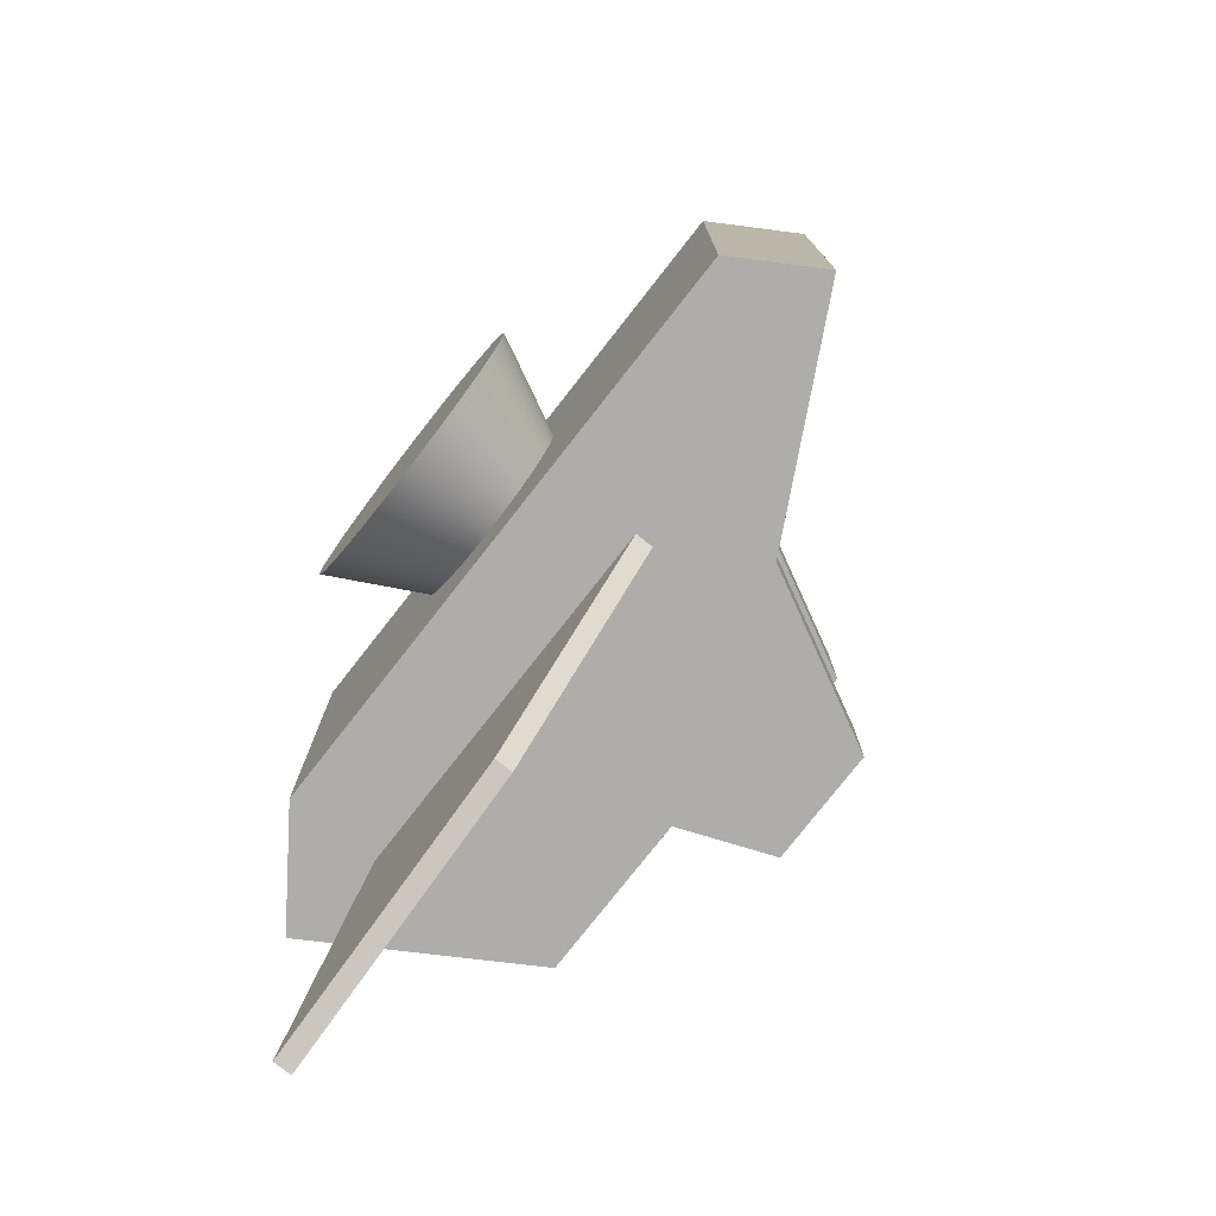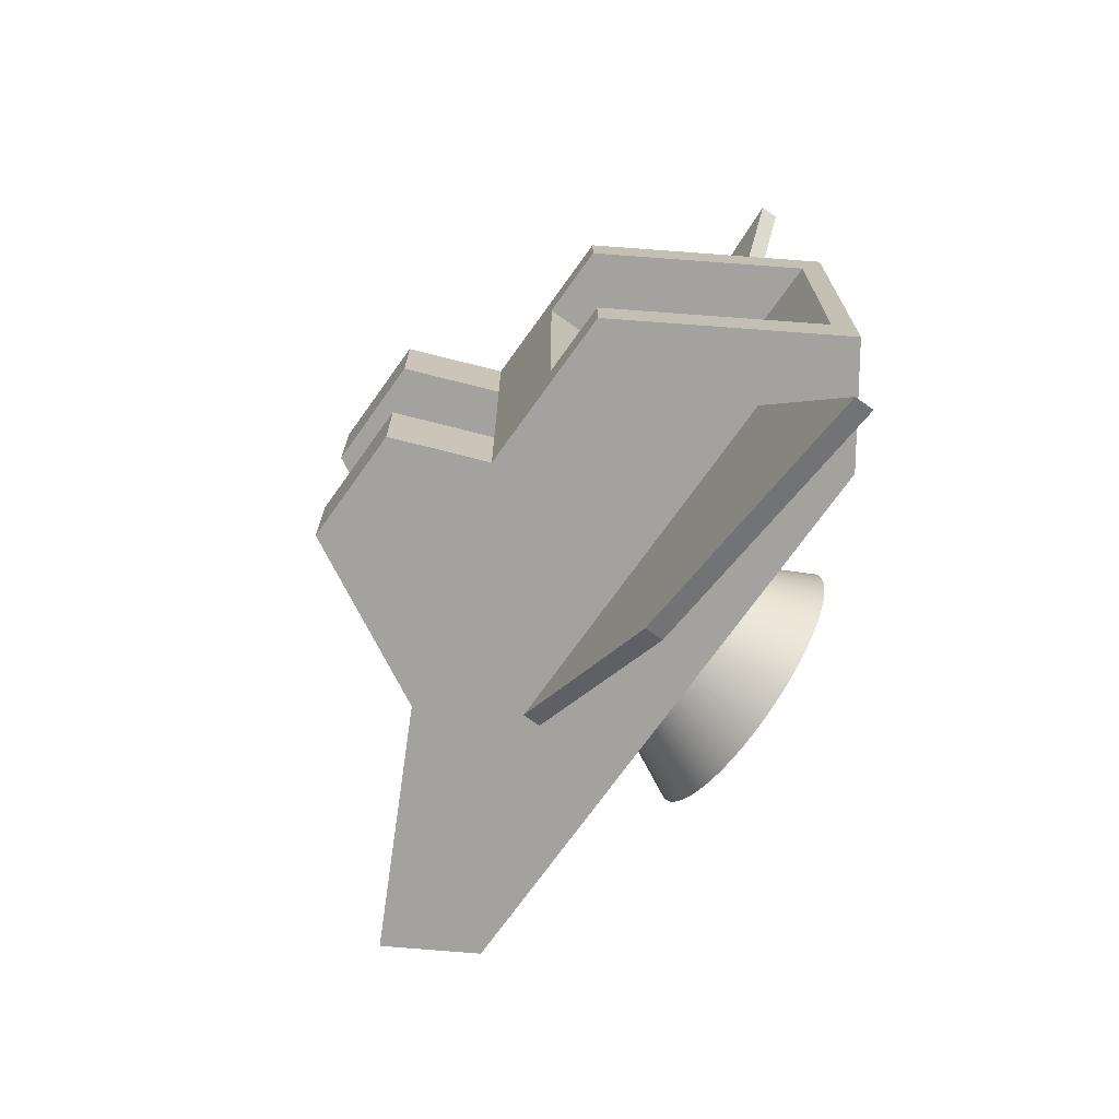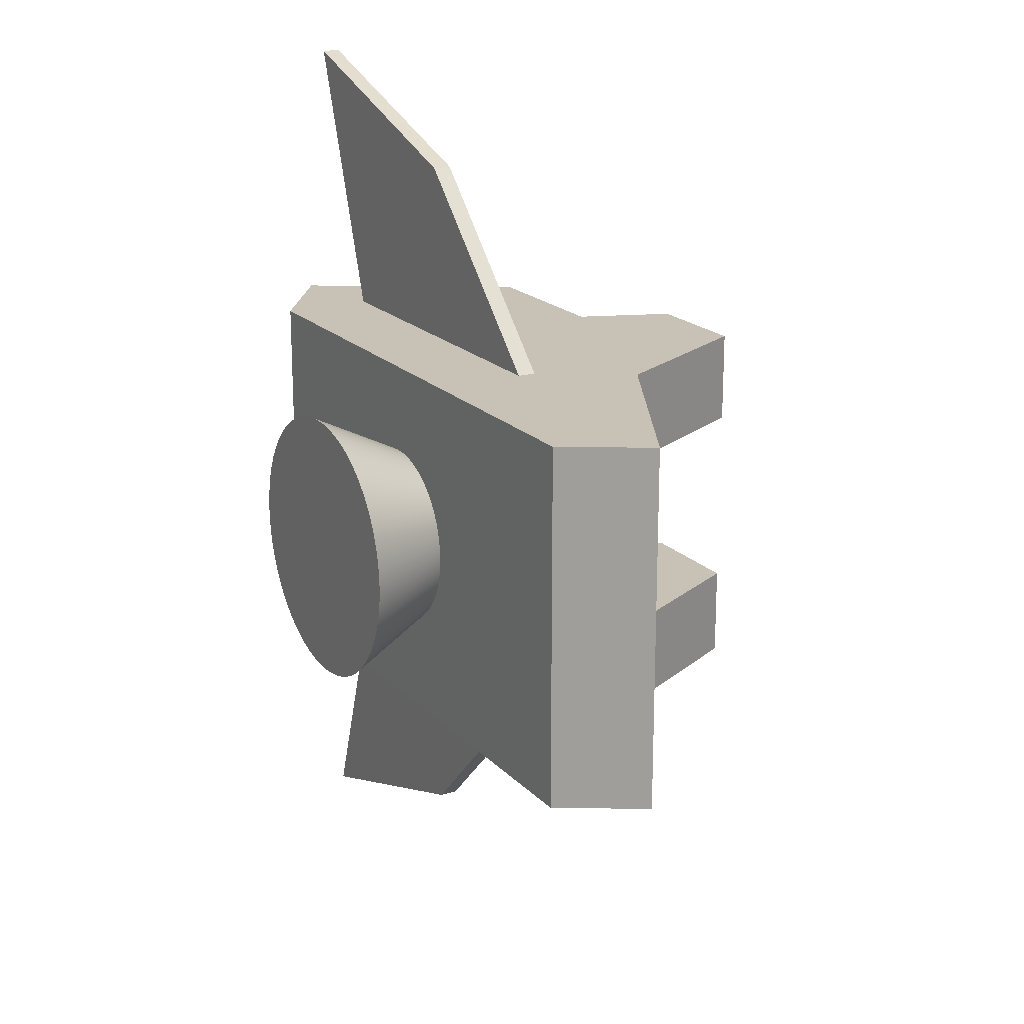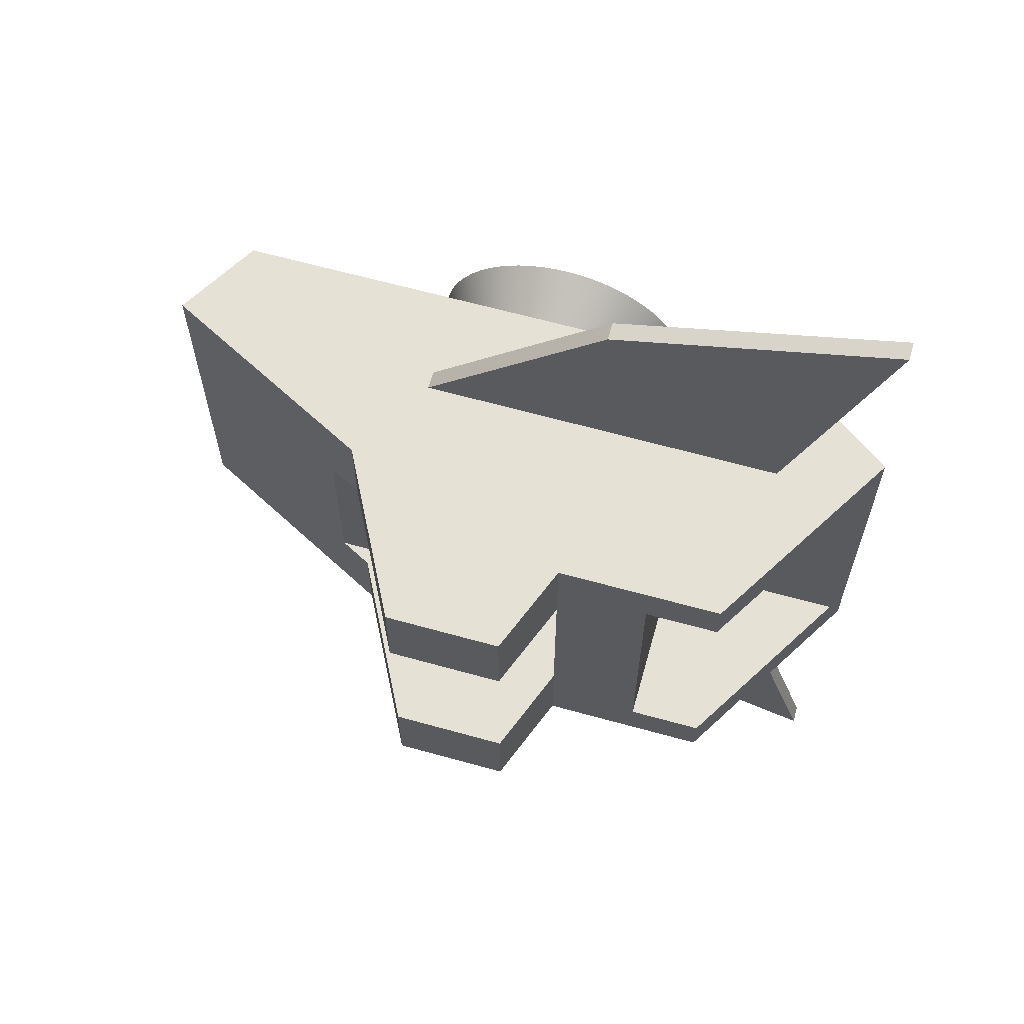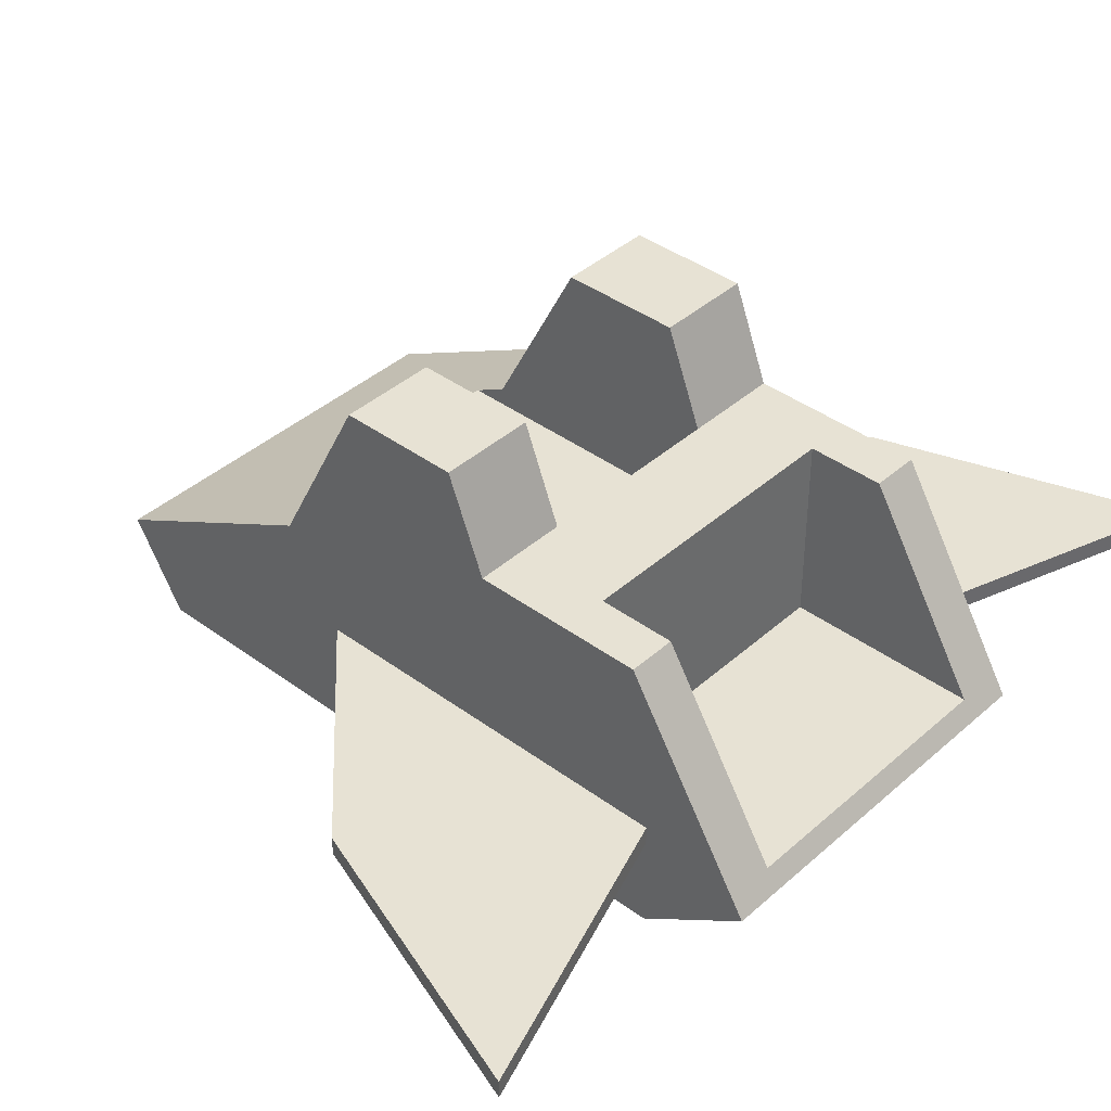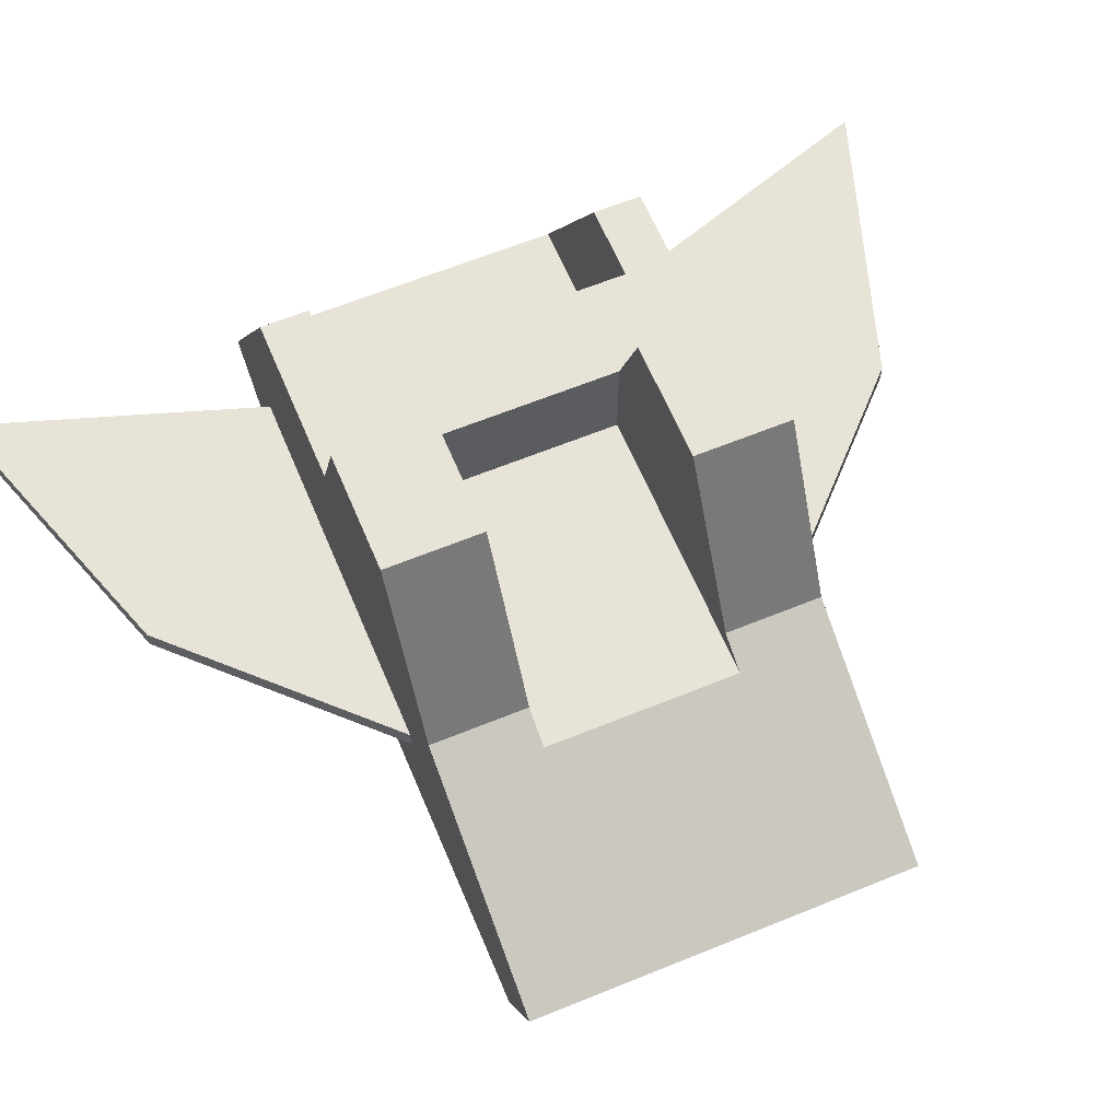
<metadata>
{"format":"obj","ext":"obj","renderer":"f3d","projection":"perspective","resolution":1024,"background":"white","views":[{"elev":-77.4,"azim":52.0,"up":"+Z"},{"elev":-72.6,"azim":-125.5,"up":"+Z"},{"elev":19.0,"azim":60.9,"up":"+Z"},{"elev":64.2,"azim":-164.3,"up":"+Z"},{"elev":39.9,"azim":-137.6,"up":"+Y"},{"elev":62.2,"azim":67.4,"up":"+Y"}]}
</metadata>
<code>
o Nozzle_new_Cylinder
v -0.02366 1.009 -1.489
v -0.02366 2.009 -0.9886
v 0.1234 1.009 -1.481
v 0.07436 2.009 -0.9837
v 0.269 1.009 -1.46
v 0.1714 2.009 -0.9693
v 0.4118 1.009 -1.424
v 0.2666 2.009 -0.9455
v 0.5504 1.009 -1.374
v 0.359 2.009 -0.9124
v 0.6834 1.009 -1.311
v 0.4477 2.009 -0.8705
v 0.8097 1.009 -1.236
v 0.5319 2.009 -0.82
v 0.9279 1.009 -1.148
v 0.6107 2.009 -0.7616
v 1.037 1.009 -1.049
v 0.6834 2.009 -0.6957
v 1.136 1.009 -0.9401
v 0.7493 2.009 -0.6229
v 1.224 1.009 -0.8219
v 0.8078 2.009 -0.5441
v 1.299 1.009 -0.6956
v 0.8583 2.009 -0.46
v 1.362 1.009 -0.5626
v 0.9002 2.009 -0.3712
v 1.412 1.009 -0.424
v 0.9333 2.009 -0.2788
v 1.448 1.009 -0.2812
v 0.9571 2.009 -0.1836
v 1.469 1.009 -0.1356
v 0.9715 2.009 -0.08657
v 1.476 1.009 0.01145
v 0.9763 2.009 0.01145
v 1.469 1.009 0.1585
v 0.9715 2.009 0.1095
v 1.448 1.009 0.3041
v 0.9571 2.009 0.2065
v 1.412 1.009 0.4469
v 0.9333 2.009 0.3017
v 1.362 1.009 0.5855
v 0.9002 2.009 0.3941
v 1.299 1.009 0.7185
v 0.8583 2.009 0.4828
v 1.224 1.009 0.8448
v 0.8078 2.009 0.567
v 1.136 1.009 0.963
v 0.7493 2.009 0.6458
v 1.037 1.009 1.072
v 0.6834 2.009 0.7186
v 0.9279 1.009 1.171
v 0.6107 2.009 0.7845
v 0.8097 1.009 1.259
v 0.5319 2.009 0.8429
v 0.6834 1.009 1.334
v 0.4477 2.009 0.8934
v 0.5504 1.009 1.397
v 0.359 2.009 0.9353
v 0.4118 1.009 1.447
v 0.2666 2.009 0.9684
v 0.269 1.009 1.483
v 0.1714 2.009 0.9922
v 0.1234 1.009 1.504
v 0.07436 2.009 1.007
v -0.02366 1.009 1.511
v -0.02366 2.009 1.011
v -0.1707 1.009 1.504
v -0.1217 2.009 1.007
v -0.3163 1.009 1.483
v -0.2188 2.009 0.9922
v -0.4591 1.009 1.447
v -0.3139 2.009 0.9684
v -0.5977 1.009 1.397
v -0.4063 2.009 0.9353
v -0.7308 1.009 1.334
v -0.4951 2.009 0.8934
v -0.857 1.009 1.259
v -0.5792 2.009 0.8429
v -0.9752 1.009 1.171
v -0.6581 2.009 0.7845
v -1.084 1.009 1.072
v -0.7308 2.009 0.7186
v -1.183 1.009 0.963
v -0.7967 2.009 0.6458
v -1.271 1.009 0.8448
v -0.8551 2.009 0.567
v -1.347 1.009 0.7185
v -0.9056 2.009 0.4828
v -1.409 1.009 0.5855
v -0.9475 2.009 0.3941
v -1.459 1.009 0.4469
v -0.9806 2.009 0.3017
v -1.495 1.009 0.3041
v -1.004 2.009 0.2065
v -1.516 1.009 0.1585
v -1.019 2.009 0.1095
v -1.524 1.009 0.01145
v -1.024 2.009 0.01145
v -1.516 1.009 -0.1356
v -1.019 2.009 -0.08657
v -1.495 1.009 -0.2812
v -1.004 2.009 -0.1836
v -1.459 1.009 -0.424
v -0.9806 2.009 -0.2788
v -1.409 1.009 -0.5626
v -0.9475 2.009 -0.3712
v -1.347 1.009 -0.6956
v -0.9056 2.009 -0.4599
v -1.271 1.009 -0.8219
v -0.8551 2.009 -0.5441
v -1.183 1.009 -0.9401
v -0.7967 2.009 -0.6229
v -1.084 1.009 -1.049
v -0.7308 2.009 -0.6957
v -0.9753 1.009 -1.148
v -0.6581 2.009 -0.7616
v -0.857 1.009 -1.236
v -0.5792 2.009 -0.82
v -0.7308 1.009 -1.311
v -0.4951 2.009 -0.8705
v -0.5977 1.009 -1.374
v -0.4063 2.009 -0.9124
v -0.4591 1.009 -1.424
v -0.3139 2.009 -0.9455
v -0.3163 1.009 -1.46
v -0.2188 2.009 -0.9693
v -0.1707 1.009 -1.481
v -0.1217 2.009 -0.9837
v -0.02366 1.009 0.01145
v 0.1234 1.009 -1.481
v -0.02366 1.009 -1.489
v 0.269 1.009 -1.46
v 0.4118 1.009 -1.424
v 0.5504 1.009 -1.374
v 0.6834 1.009 -1.311
v 0.8097 1.009 -1.236
v 0.9279 1.009 -1.148
v 1.037 1.009 -1.049
v 1.136 1.009 -0.9401
v 1.224 1.009 -0.8219
v 1.299 1.009 -0.6956
v 1.362 1.009 -0.5626
v 1.412 1.009 -0.424
v 1.448 1.009 -0.2812
v 1.469 1.009 -0.1356
v 1.476 1.009 0.01145
v 1.469 1.009 0.1585
v 1.448 1.009 0.3041
v 1.412 1.009 0.4469
v 1.362 1.009 0.5855
v 1.299 1.009 0.7185
v 1.224 1.009 0.8448
v 1.136 1.009 0.963
v 1.037 1.009 1.072
v 0.9279 1.009 1.171
v 0.8097 1.009 1.259
v 0.6834 1.009 1.334
v 0.5504 1.009 1.397
v 0.4118 1.009 1.447
v 0.269 1.009 1.483
v 0.1234 1.009 1.504
v -0.02366 1.009 1.511
v -0.1707 1.009 1.504
v -0.3163 1.009 1.483
v -0.4591 1.009 1.447
v -0.5977 1.009 1.397
v -0.7308 1.009 1.334
v -0.857 1.009 1.259
v -0.9752 1.009 1.171
v -1.084 1.009 1.072
v -1.183 1.009 0.963
v -1.271 1.009 0.8448
v -1.347 1.009 0.7185
v -1.409 1.009 0.5855
v -1.459 1.009 0.4469
v -1.495 1.009 0.3041
v -1.516 1.009 0.1585
v -1.524 1.009 0.01145
v -1.516 1.009 -0.1356
v -1.495 1.009 -0.2812
v -1.459 1.009 -0.424
v -1.409 1.009 -0.5626
v -1.347 1.009 -0.6956
v -1.271 1.009 -0.8219
v -1.183 1.009 -0.9401
v -1.084 1.009 -1.049
v -0.9753 1.009 -1.148
v -0.857 1.009 -1.236
v -0.7308 1.009 -1.311
v -0.5977 1.009 -1.374
v -0.4591 1.009 -1.424
v -0.3163 1.009 -1.46
v -0.1707 1.009 -1.481
f 1 2 4
f 3 4 6
f 5 6 8
f 7 8 10
f 9 10 12
f 11 12 14
f 13 14 16
f 15 16 18
f 17 18 20
f 19 20 22
f 21 22 24
f 23 24 26
f 25 26 28
f 27 28 30
f 29 30 32
f 31 32 34
f 33 34 36
f 35 36 38
f 37 38 40
f 39 40 42
f 41 42 44
f 43 44 46
f 45 46 48
f 47 48 50
f 49 50 52
f 51 52 54
f 53 54 56
f 55 56 58
f 57 58 60
f 59 60 62
f 61 62 64
f 63 64 66
f 65 66 68
f 67 68 70
f 69 70 72
f 71 72 74
f 73 74 76
f 75 76 78
f 77 78 80
f 79 80 82
f 81 82 84
f 83 84 86
f 85 86 88
f 87 88 90
f 89 90 92
f 91 92 94
f 93 94 96
f 95 96 98
f 97 98 100
f 99 100 102
f 101 102 104
f 103 104 106
f 105 106 108
f 107 108 110
f 109 110 112
f 111 112 114
f 113 114 116
f 115 116 118
f 117 118 120
f 119 120 122
f 121 122 124
f 123 124 126
f 125 126 128
f 127 128 2
f 151 152 129
f 174 175 129
f 187 188 129
f 153 154 129
f 189 190 129
f 132 133 129
f 134 135 129
f 168 169 129
f 147 148 129
f 170 171 129
f 183 184 129
f 149 150 129
f 185 186 129
f 164 165 129
f 166 167 129
f 143 144 129
f 131 130 129
f 145 146 129
f 179 180 129
f 181 182 129
f 160 161 129
f 162 163 129
f 139 140 129
f 141 142 129
f 175 176 129
f 177 178 129
f 156 157 129
f 192 193 129
f 158 159 129
f 135 136 129
f 137 138 129
f 171 172 129
f 173 174 129
f 152 153 129
f 188 189 129
f 154 155 129
f 130 132 129
f 190 191 129
f 133 134 129
f 167 168 129
f 169 170 129
f 148 149 129
f 184 185 129
f 150 151 129
f 186 187 129
f 163 164 129
f 165 166 129
f 144 145 129
f 146 147 129
f 180 181 129
f 182 183 129
f 159 160 129
f 161 162 129
f 140 141 129
f 142 143 129
f 176 177 129
f 155 156 129
f 178 179 129
f 191 192 129
f 157 158 129
f 193 131 129
f 136 137 129
f 138 139 129
f 172 173 129
f 3 1 4
f 5 3 6
f 7 5 8
f 9 7 10
f 11 9 12
f 13 11 14
f 15 13 16
f 17 15 18
f 19 17 20
f 21 19 22
f 23 21 24
f 25 23 26
f 27 25 28
f 29 27 30
f 31 29 32
f 33 31 34
f 35 33 36
f 37 35 38
f 39 37 40
f 41 39 42
f 43 41 44
f 45 43 46
f 47 45 48
f 49 47 50
f 51 49 52
f 53 51 54
f 55 53 56
f 57 55 58
f 59 57 60
f 61 59 62
f 63 61 64
f 65 63 66
f 67 65 68
f 69 67 70
f 71 69 72
f 73 71 74
f 75 73 76
f 77 75 78
f 79 77 80
f 81 79 82
f 83 81 84
f 85 83 86
f 87 85 88
f 89 87 90
f 91 89 92
f 93 91 94
f 95 93 96
f 97 95 98
f 99 97 100
f 101 99 102
f 103 101 104
f 105 103 106
f 107 105 108
f 109 107 110
f 111 109 112
f 113 111 114
f 115 113 116
f 117 115 118
f 119 117 120
f 121 119 122
f 123 121 124
f 125 123 126
f 127 125 128
f 1 127 2
o Wing_Left_ColobotMesh_.002
v 1 3.2 -2
v 1 3 -2
v -1 3 -4
v -1 3.2 -4
v -4 3 -5
v -4 3.2 -5
v -3 3 -2
v -3 3.2 -2
f 194 195 196
f 197 194 196
f 199 198 200
f 201 199 200
f 197 196 198
f 199 197 198
f 195 200 196
f 198 196 200
f 201 194 197
f 197 199 201
o Case_ColobotMesh_.001
v -0.6121 6 -1.997
v 0.6411 6 2.003
v 4.009 2.931 -1.997
v 4.009 2.931 2.003
v 3.464 2.01 2.003
v 3.464 2.01 -1.997
v 1.589 4.184 2.003
v 1.944 4 1
v 1.589 4.184 1
v 0.6411 6 1
v -3 2 -1.997
v -3 2 2.003
v -4.131 2.794 2.003
v -4.131 2.794 -1.997
v -0.6121 6 1
v -1 5 1
v -1 5 2.003
v -2.794 4.996 2.003
v -0.6121 6 2.003
v 1.589 4.184 -1.997
v 0.6411 6 -1.997
v -1 5 -1.997
v -4.006 3 1.503
v -2 3 -1.497
v -2 4.998 1.503
v -2 4.998 -1.497
v -2 3 1.503
v -2.794 4.996 -1.497
v -2.794 4.996 1.503
v 0.6411 6 -1
v 1.589 4.184 -1
v -0.6121 6 -1
v -1 5 -1
v -1 4 1
v -1 4 -1
v -4.006 3 -1.497
v 1.944 4 -1
v -2.794 4.996 -1.997
f 204 205 206
f 207 204 206
f 209 210 208
f 212 213 214
f 215 212 214
f 208 205 209
f 209 205 204
f 210 211 203
f 203 208 210
f 211 216 220
f 220 203 211
f 216 217 218
f 218 220 216
f 226 230 219
f 219 218 226
f 230 224 214
f 207 206 213
f 212 207 213
f 205 208 206
f 206 208 213
f 208 203 213
f 213 203 218
f 214 213 219
f 219 213 218
f 203 220 218
f 221 204 207
f 221 207 212
f 222 221 212
f 222 212 223
f 212 215 239
f 212 239 223
f 202 222 223
f 238 221 232
f 221 238 204
f 222 232 221
f 232 222 231
f 231 202 233
f 202 231 222
f 234 233 202
f 234 202 223
f 239 234 223
f 238 209 204
f 235 210 209
f 236 209 238
f 209 236 235
f 236 238 232
f 235 211 210
f 211 235 216
f 217 216 235
f 236 232 231
f 231 233 236
f 234 236 233
f 235 234 217
f 234 235 236
f 214 219 230
f 226 218 217
f 227 239 229
f 224 215 214
f 229 239 215
f 227 234 239
f 215 237 229
f 226 234 227
f 234 226 217
f 237 215 224
f 228 237 224
f 237 228 225
f 225 226 227
f 226 225 228
f 228 230 226
f 230 228 224
f 227 229 225
f 237 225 229
o Wing_Right_ColobotMesh_
v 1 3 2.008
v 1 3.2 2.008
v -1 3 4.008
v -1 3.2 4.008
v -3 3 2.008
v -4 3 5.008
v -3 3.2 2.008
v -4 3.2 5.008
f 240 241 242
f 241 243 242
f 245 247 244
f 247 246 244
f 242 243 245
f 243 247 245
f 244 240 242
f 242 245 244
f 241 246 243
f 247 243 246

</code>
